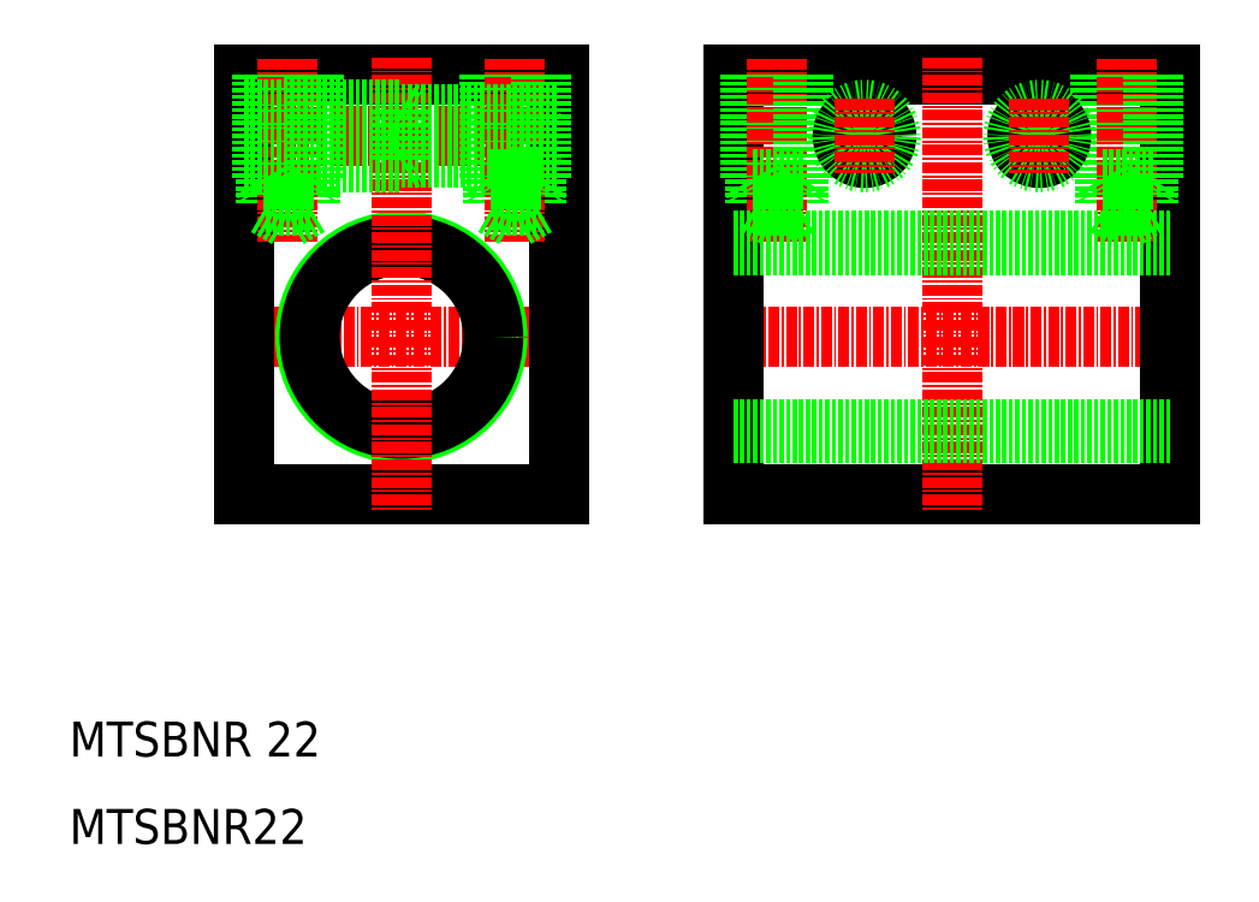
<metadata>
{"format":"dxf","ext":"dxf","renderer":"ezdxf+matplotlib","layout":"modelspace","background":"white","min_lineweight":24,"dpi":150}
</metadata>
<code>
0
SECTION
2
ENTITIES
0
LINE
8
0
10
86
20
50
30
0
11
136
21
50
31
0
0
LINE
8
0
10
86
20
98
30
0
11
136
21
98
31
0
0
LINE
8
CENTER
10
84
20
68
30
0
11
138
21
68
31
0
0
LINE
8
0
10
30
20
50
30
0
11
66
21
50
31
0
0
LINE
8
CENTER
10
28.22
20
91
30
0
11
67.89
21
91
31
0
0
LINE
8
0
10
30
20
98
30
0
11
66
21
98
31
0
0
LINE
8
CENTER
10
33.37
20
68
30
0
11
62.63
21
68
31
0
0
CIRCLE
8
0
10
48
20
68
30
0
40
11
0
CIRCLE
8
0
10
48
20
68
30
0
40
10.5
0
LINE
8
0
10
30
20
98
30
0
11
30
21
50
31
0
0
TEXT
8
0
10
10
20
10
30
0
40
4
1
MTSBNR22
0
TEXT
8
0
10
10
20
20
30
0
40
4
1
MTSBNR 22
0
LINE
8
0
10
86
20
98
30
0
11
86
21
50
31
0
0
LINE
8
0
10
66
20
98
30
0
11
66
21
50
31
0
0
LINE
8
CENTER
10
48
20
100
30
0
11
48
21
48
31
0
0
LINE
8
CENTER
10
111
20
100
30
0
11
111
21
48
31
0
0
LINE
8
0
10
136
20
98
30
0
11
136
21
50
31
0
0
LINE
8
0
10
128.5
20
98
30
0
11
128.5
21
83
31
0
0
LINE
8
0
10
128
20
98
30
0
11
128
21
86
31
0
0
LINE
8
0
10
133.5
20
98
30
0
11
133.5
21
83
31
0
0
LINE
8
CENTER
10
131
20
99.78
30
0
11
131
21
78.85
31
0
0
LINE
8
0
10
134
20
98
30
0
11
134
21
86
31
0
0
LINE
8
0
10
128.5
20
83
30
0
11
131
21
81.56
31
0
0
LINE
8
0
10
134
20
86
30
0
11
128
21
86
31
0
0
LINE
8
0
10
133.5
20
83
30
0
11
128.5
21
83
31
0
0
LINE
8
0
10
128
20
86
30
0
11
128.5
21
85.13
31
0
0
LINE
8
0
10
134
20
86
30
0
11
133.5
21
85.13
31
0
0
LINE
8
0
10
133.5
20
83
30
0
11
131
21
81.56
31
0
0
LINE
8
0
10
88.5
20
98
30
0
11
88.5
21
83
31
0
0
LINE
8
0
10
88
20
98
30
0
11
88
21
86
31
0
0
LINE
8
0
10
93.5
20
98
30
0
11
93.5
21
83
31
0
0
LINE
8
CENTER
10
91
20
99.78
30
0
11
91
21
78.85
31
0
0
LINE
8
0
10
94
20
98
30
0
11
94
21
86
31
0
0
LINE
8
0
10
88.5
20
83
30
0
11
91
21
81.56
31
0
0
LINE
8
0
10
94
20
86
30
0
11
88
21
86
31
0
0
LINE
8
0
10
93.5
20
83
30
0
11
88.5
21
83
31
0
0
LINE
8
0
10
88
20
86
30
0
11
88.5
21
85.13
31
0
0
LINE
8
0
10
94
20
86
30
0
11
93.5
21
85.13
31
0
0
LINE
8
0
10
93.5
20
83
30
0
11
91
21
81.56
31
0
0
LINE
8
0
10
58.5
20
98
30
0
11
58.5
21
83
31
0
0
LINE
8
0
10
58
20
98
30
0
11
58
21
86
31
0
0
LINE
8
0
10
63.5
20
98
30
0
11
63.5
21
83
31
0
0
LINE
8
CENTER
10
61
20
99.78
30
0
11
61
21
78.85
31
0
0
LINE
8
0
10
64
20
98
30
0
11
64
21
86
31
0
0
LINE
8
0
10
58.5
20
83
30
0
11
61
21
81.56
31
0
0
LINE
8
0
10
64
20
86
30
0
11
58
21
86
31
0
0
LINE
8
0
10
63.5
20
83
30
0
11
58.5
21
83
31
0
0
LINE
8
0
10
58
20
86
30
0
11
58.5
21
85.13
31
0
0
LINE
8
0
10
64
20
86
30
0
11
63.5
21
85.13
31
0
0
LINE
8
0
10
63.5
20
83
30
0
11
61
21
81.56
31
0
0
LINE
8
0
10
32.5
20
98
30
0
11
32.5
21
83
31
0
0
LINE
8
0
10
32
20
98
30
0
11
32
21
86
31
0
0
LINE
8
0
10
37.5
20
98
30
0
11
37.5
21
83
31
0
0
LINE
8
CENTER
10
35
20
99.78
30
0
11
35
21
78.85
31
0
0
LINE
8
0
10
38
20
98
30
0
11
38
21
86
31
0
0
LINE
8
0
10
32.5
20
83
30
0
11
35
21
81.56
31
0
0
LINE
8
0
10
38
20
86
30
0
11
32
21
86
31
0
0
LINE
8
0
10
37.5
20
83
30
0
11
32.5
21
83
31
0
0
LINE
8
0
10
32
20
86
30
0
11
32.5
21
85.13
31
0
0
LINE
8
0
10
38
20
86
30
0
11
37.5
21
85.13
31
0
0
LINE
8
0
10
37.5
20
83
30
0
11
35
21
81.56
31
0
0
LINE
8
CENTER
10
96.78
20
91
30
0
11
105.2
21
91
31
0
0
CIRCLE
8
0
10
101
20
91
30
0
40
2.5
0
CIRCLE
8
0
10
101
20
91
30
0
40
3
0
LINE
8
CENTER
10
101
20
95.22
30
0
11
101
21
86.78
31
0
0
LINE
8
CENTER
10
116.8
20
91
30
0
11
125.2
21
91
31
0
0
CIRCLE
8
0
10
121
20
91
30
0
40
2.5
0
CIRCLE
8
0
10
121
20
91
30
0
40
3
0
LINE
8
CENTER
10
121
20
95.22
30
0
11
121
21
86.78
31
0
0
LINE
8
0
10
48
20
94
30
0
11
48.87
21
93.5
31
0
0
LINE
8
0
10
30
20
93.5
30
0
11
66
21
93.5
31
0
0
LINE
8
0
10
30
20
94
30
0
11
48
21
94
31
0
0
LINE
8
0
10
48
20
94
30
0
11
48
21
88
31
0
0
LINE
8
0
10
48
20
88
30
0
11
48.87
21
88.5
31
0
0
LINE
8
0
10
30
20
88.5
30
0
11
66
21
88.5
31
0
0
LINE
8
0
10
30
20
88
30
0
11
48
21
88
31
0
0
LINE
8
0
10
136
20
79
30
0
11
86
21
79
31
0
0
LINE
8
0
10
136
20
78.5
30
0
11
86
21
78.5
31
0
0
LINE
8
0
10
136
20
57.5
30
0
11
86
21
57.5
31
0
0
LINE
8
0
10
136
20
57
30
0
11
86
21
57
31
0
0
ENDSEC
0
EOF

</code>
